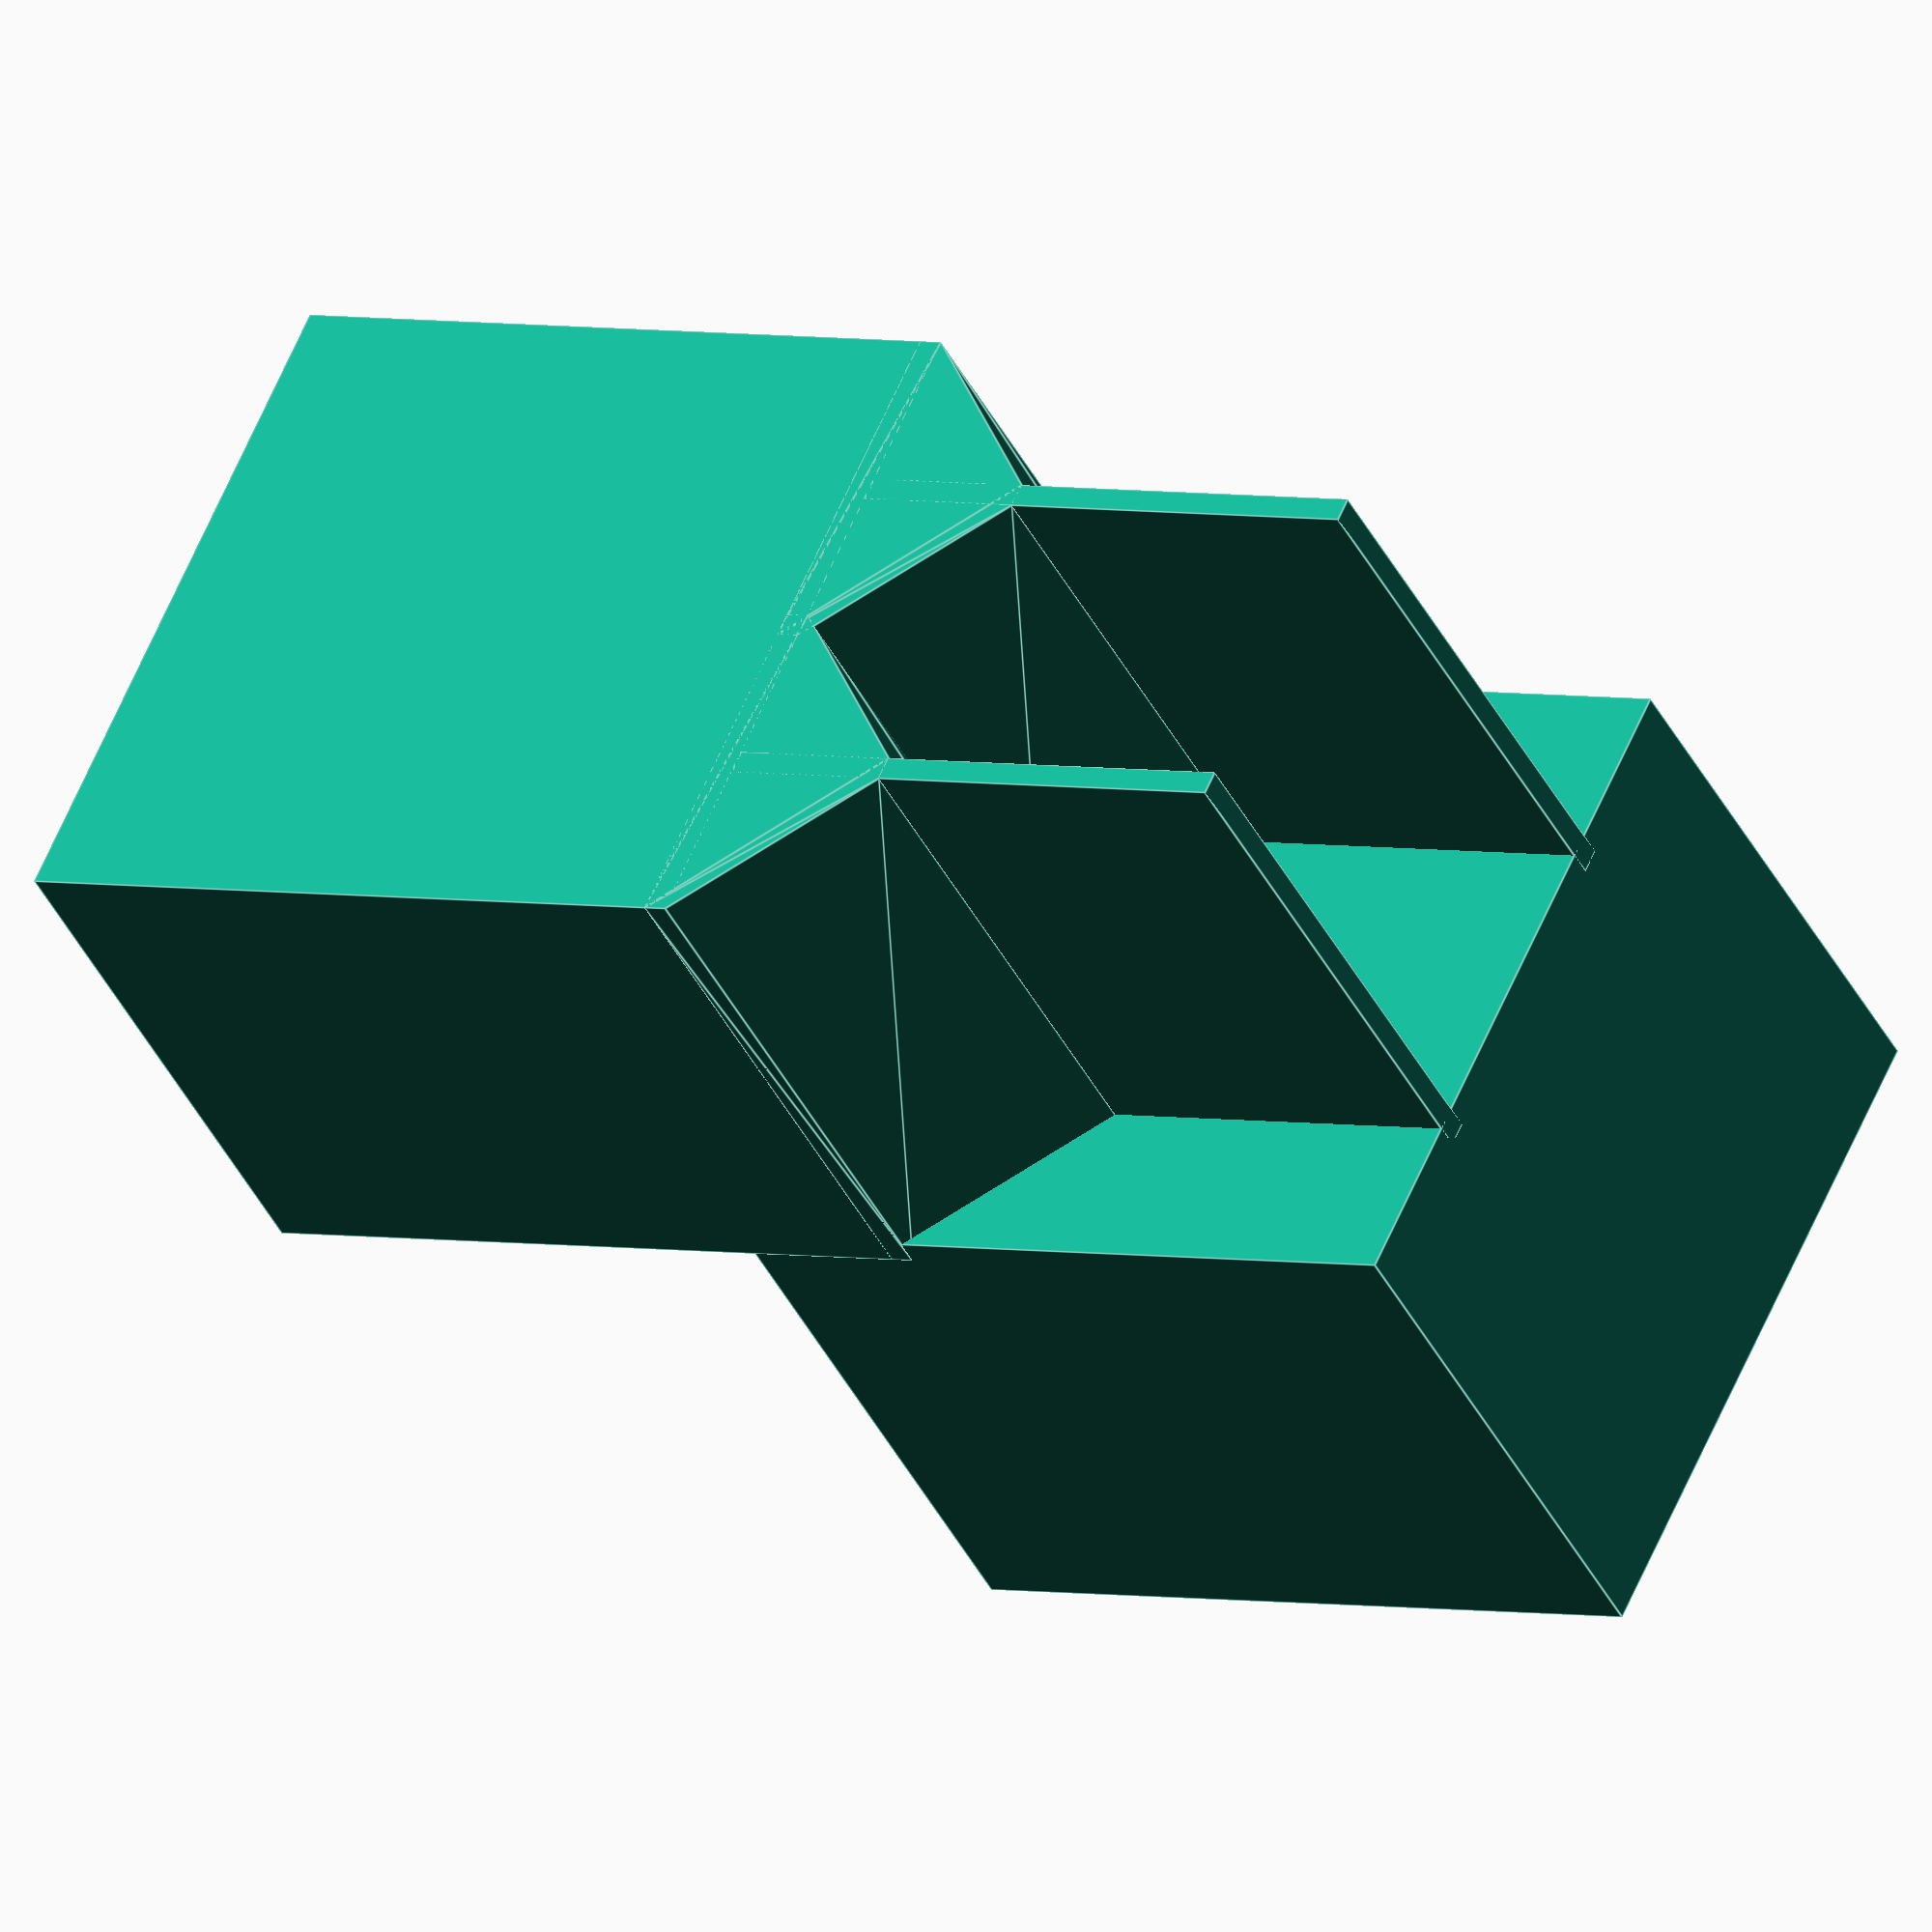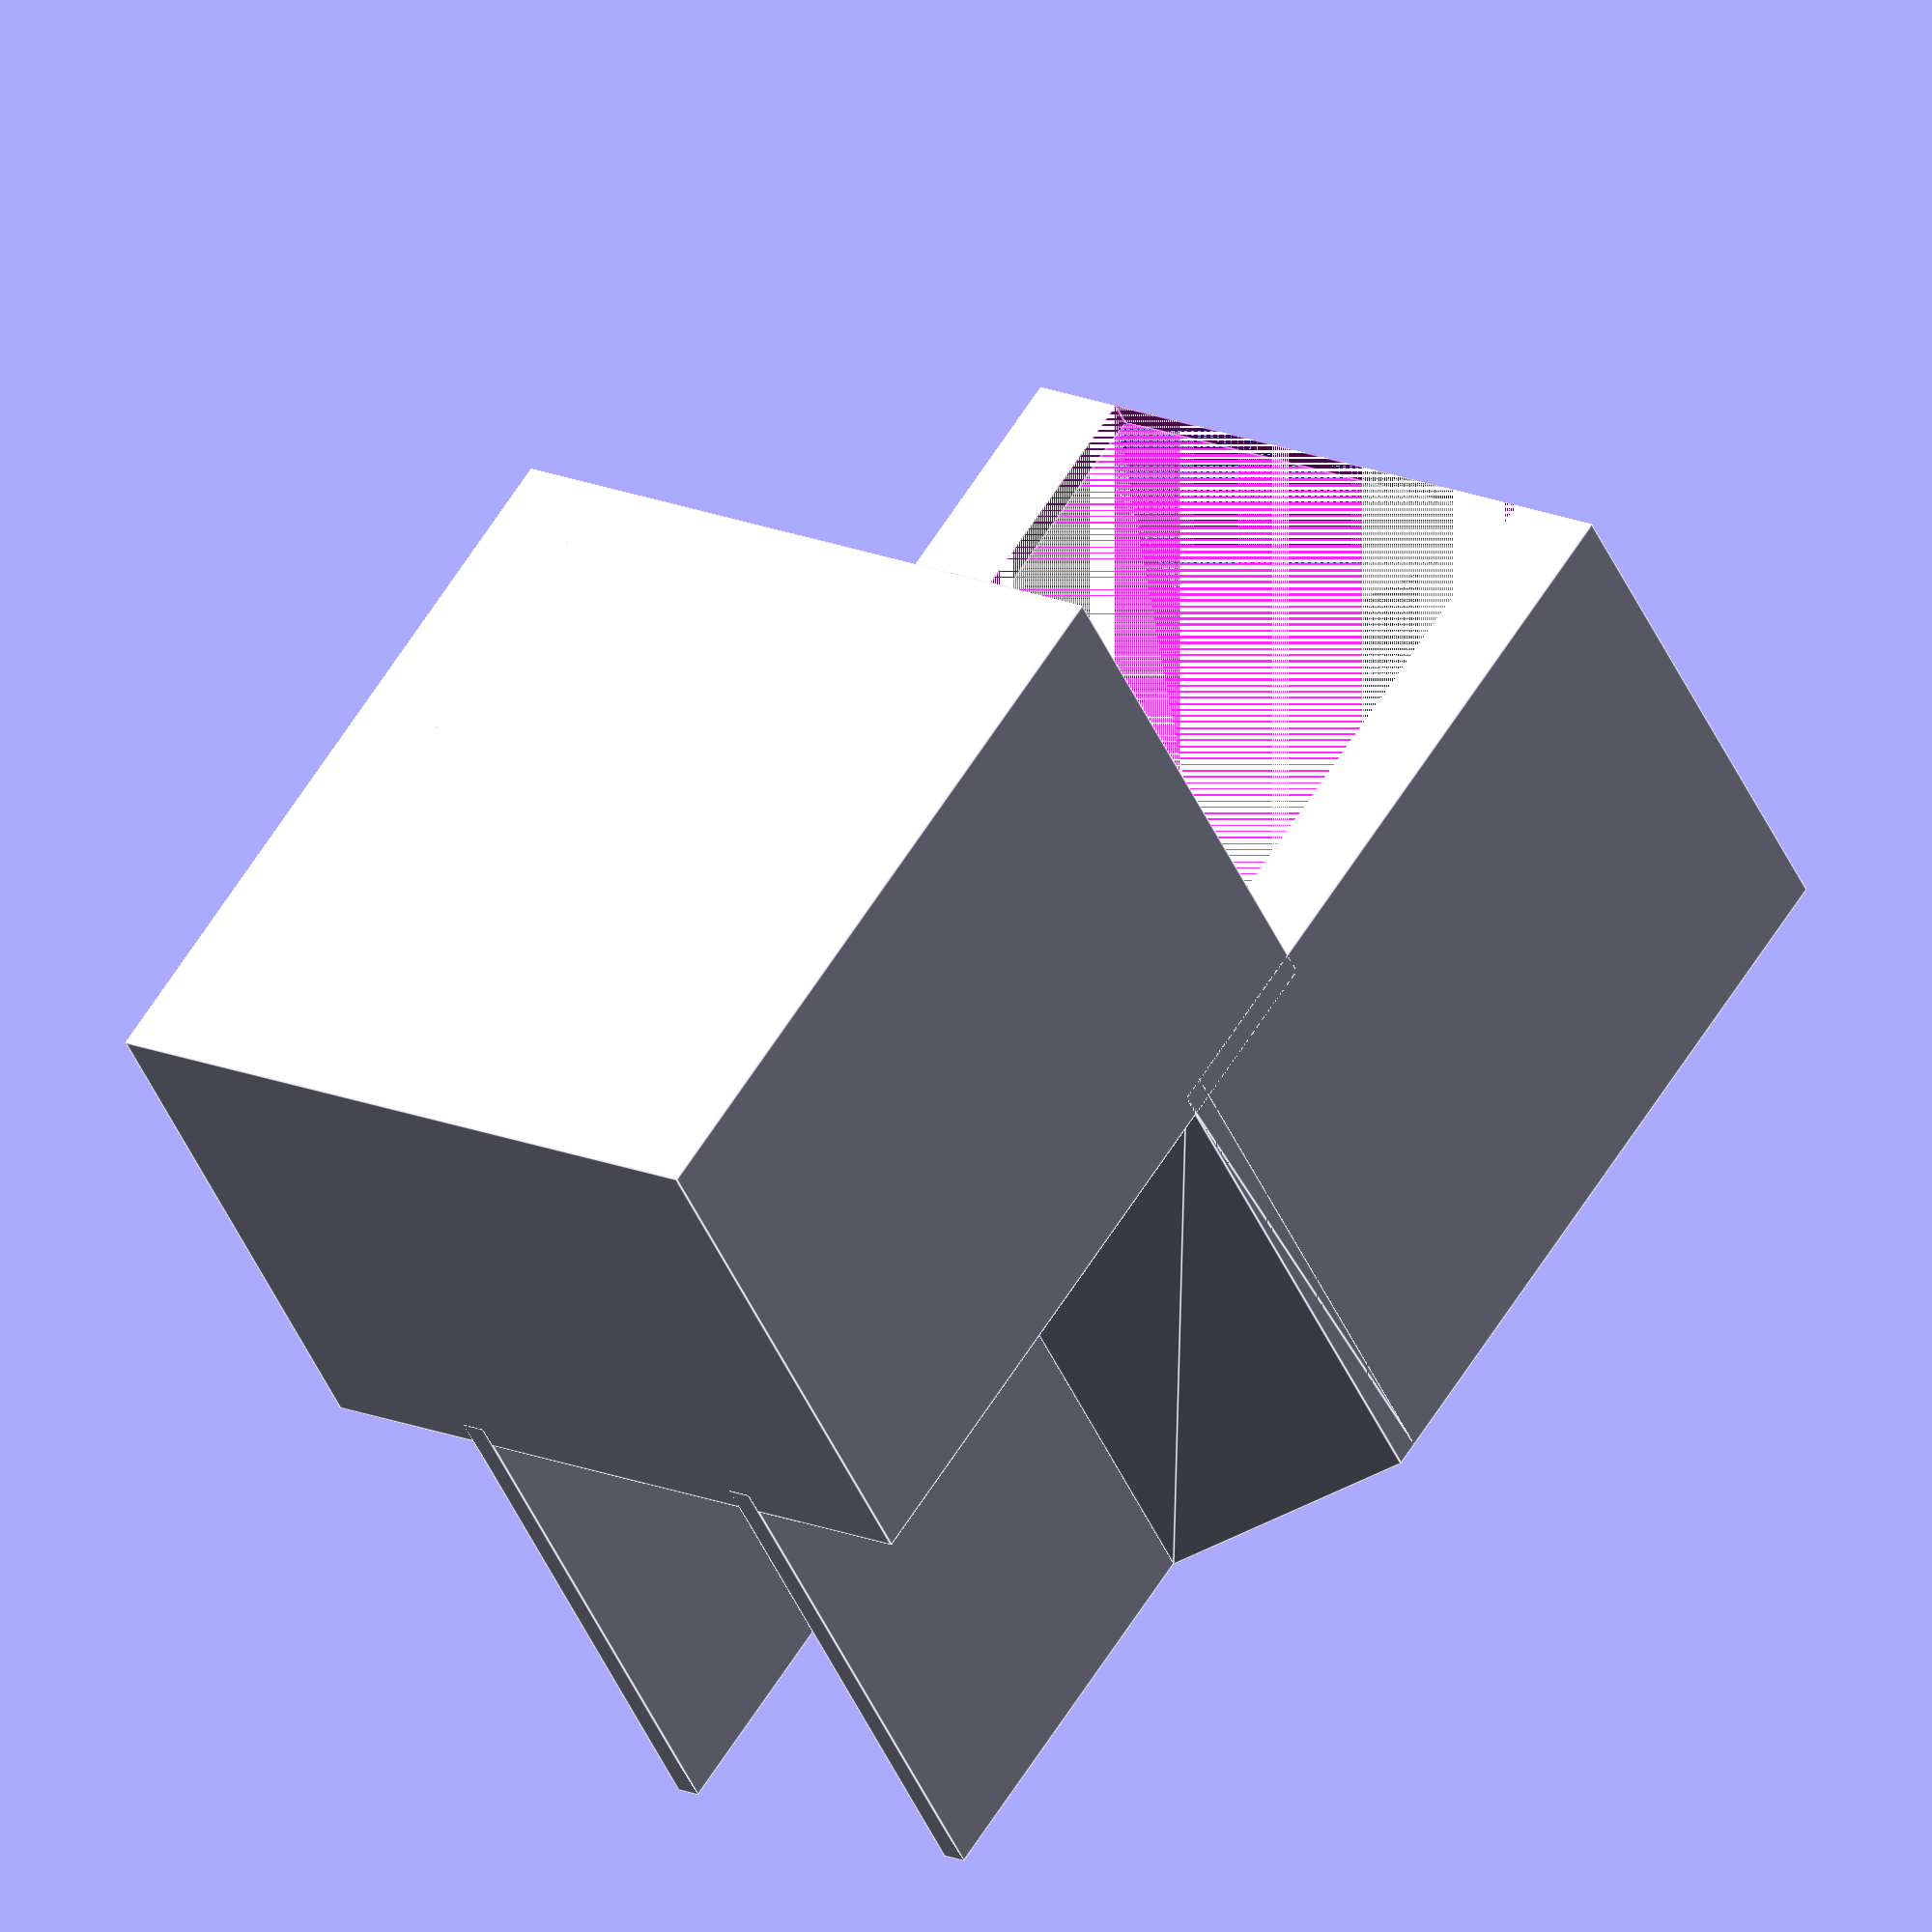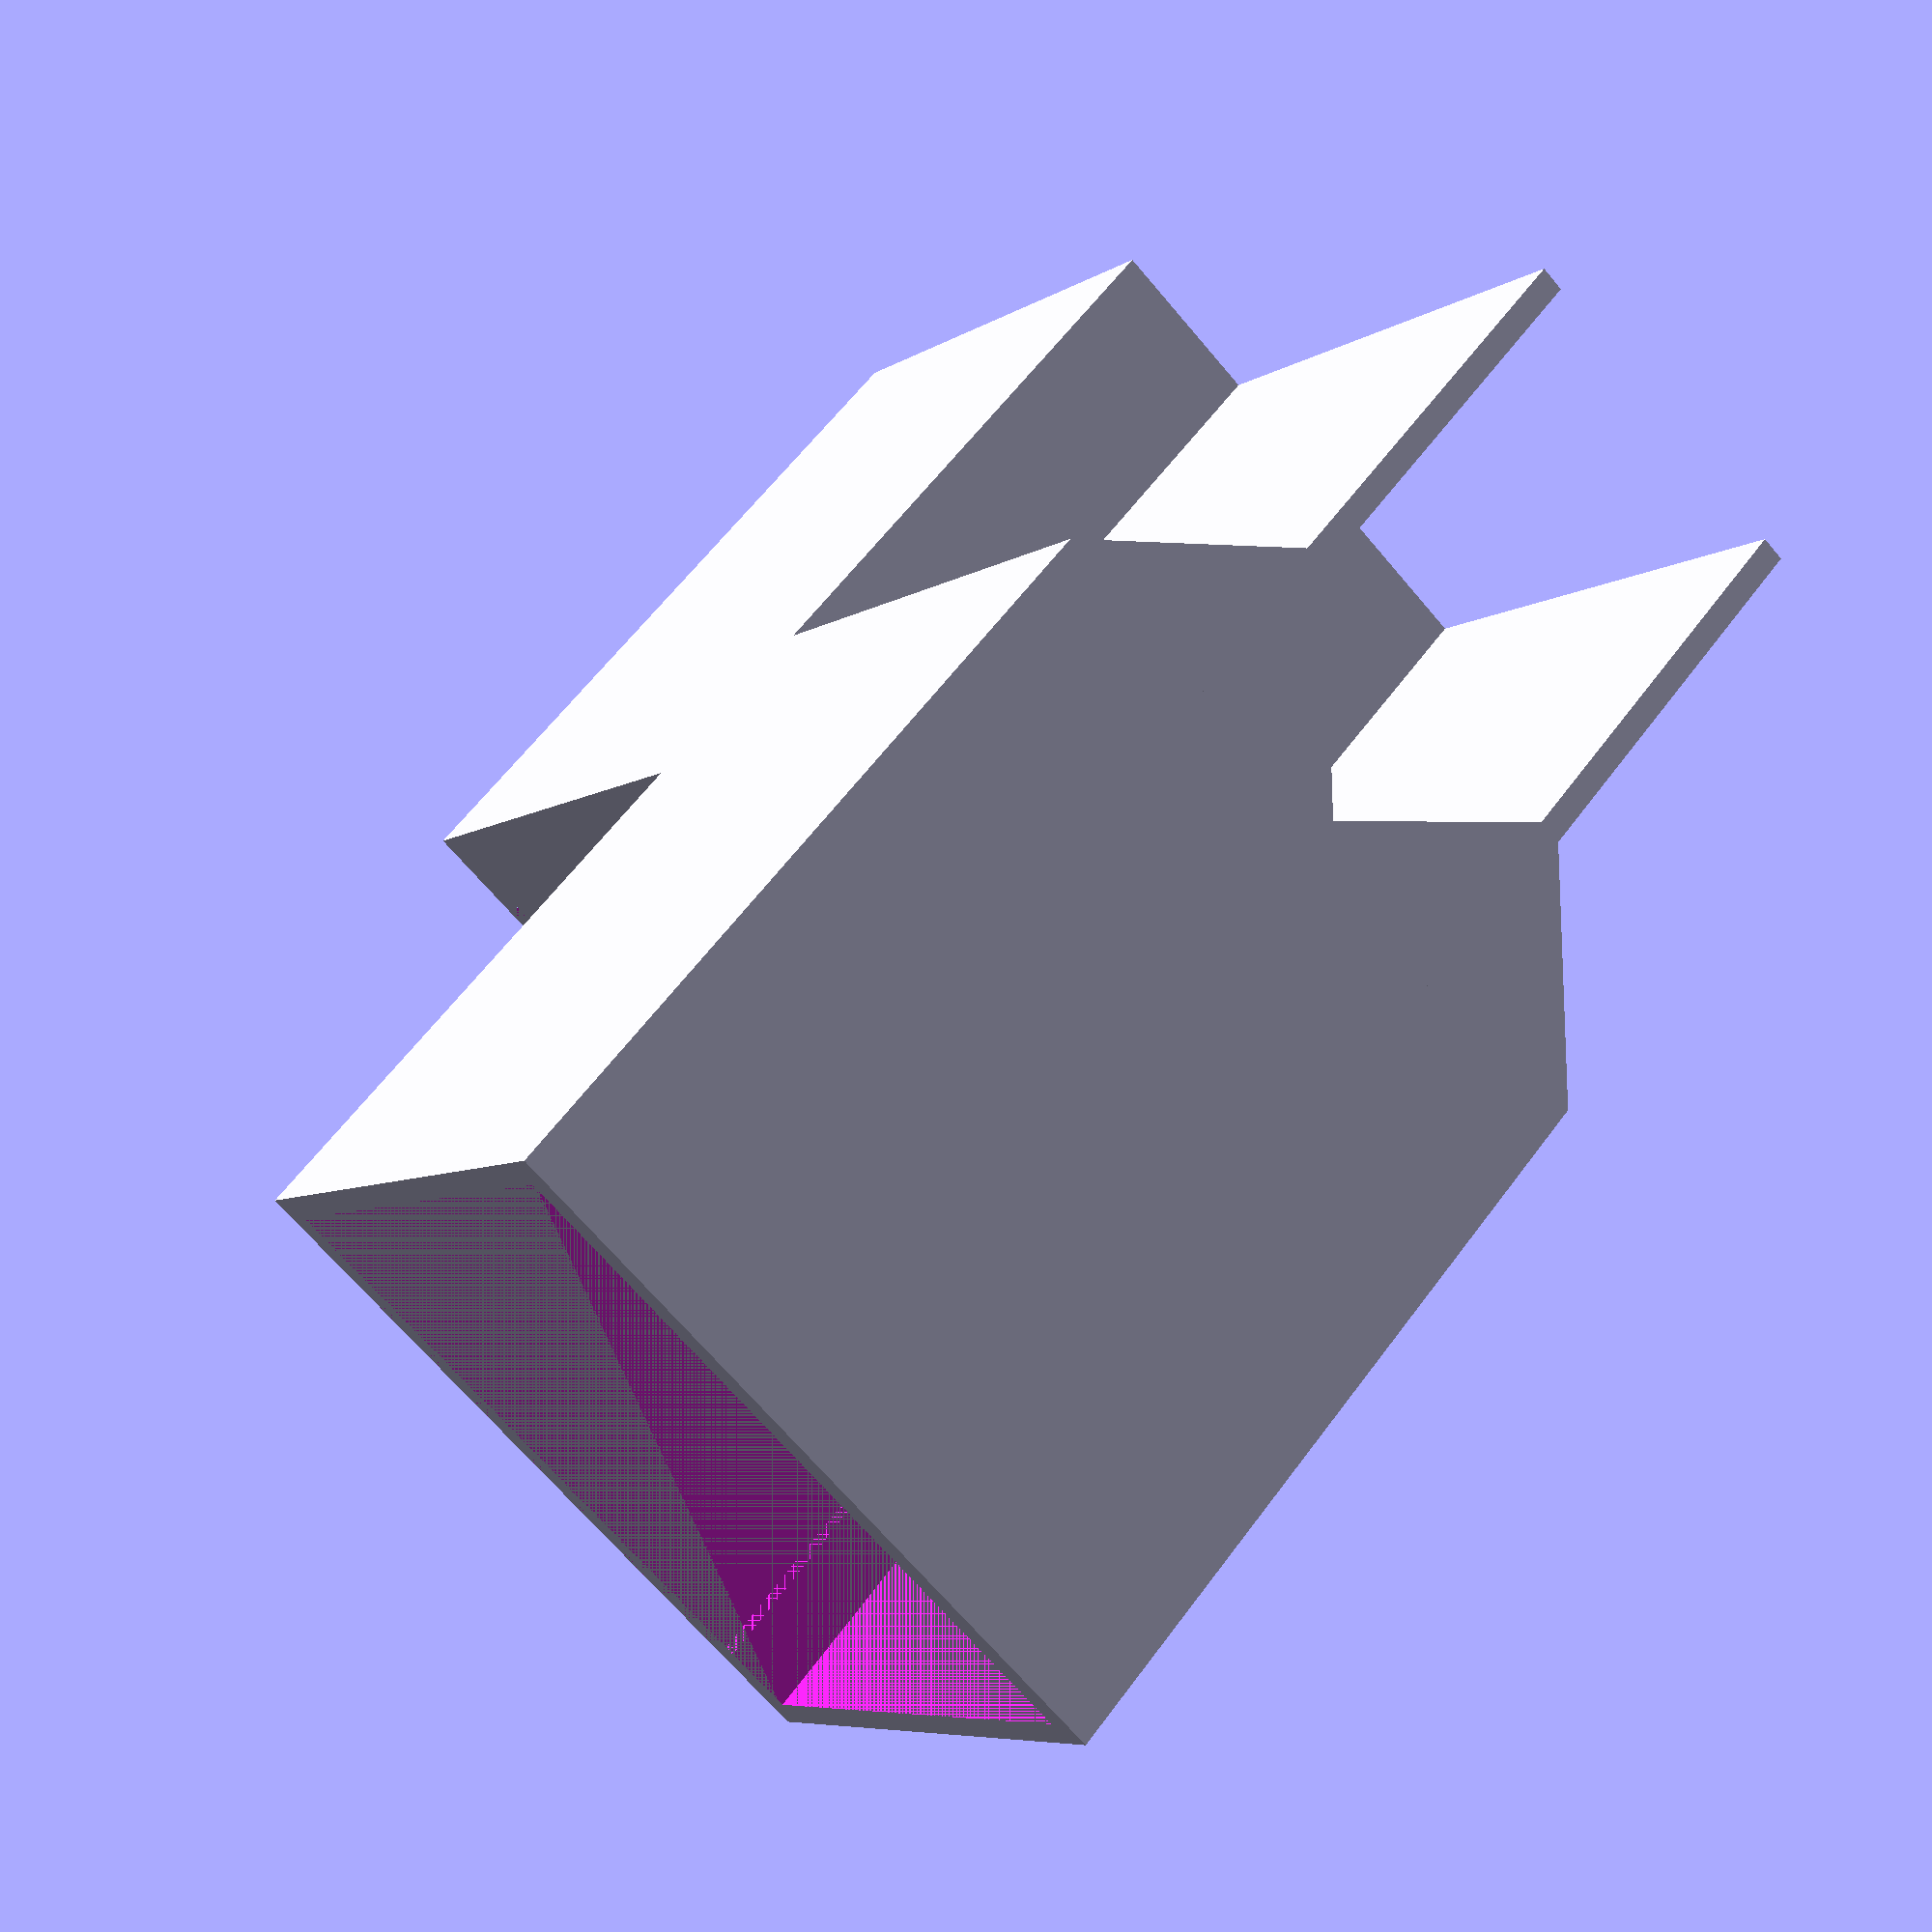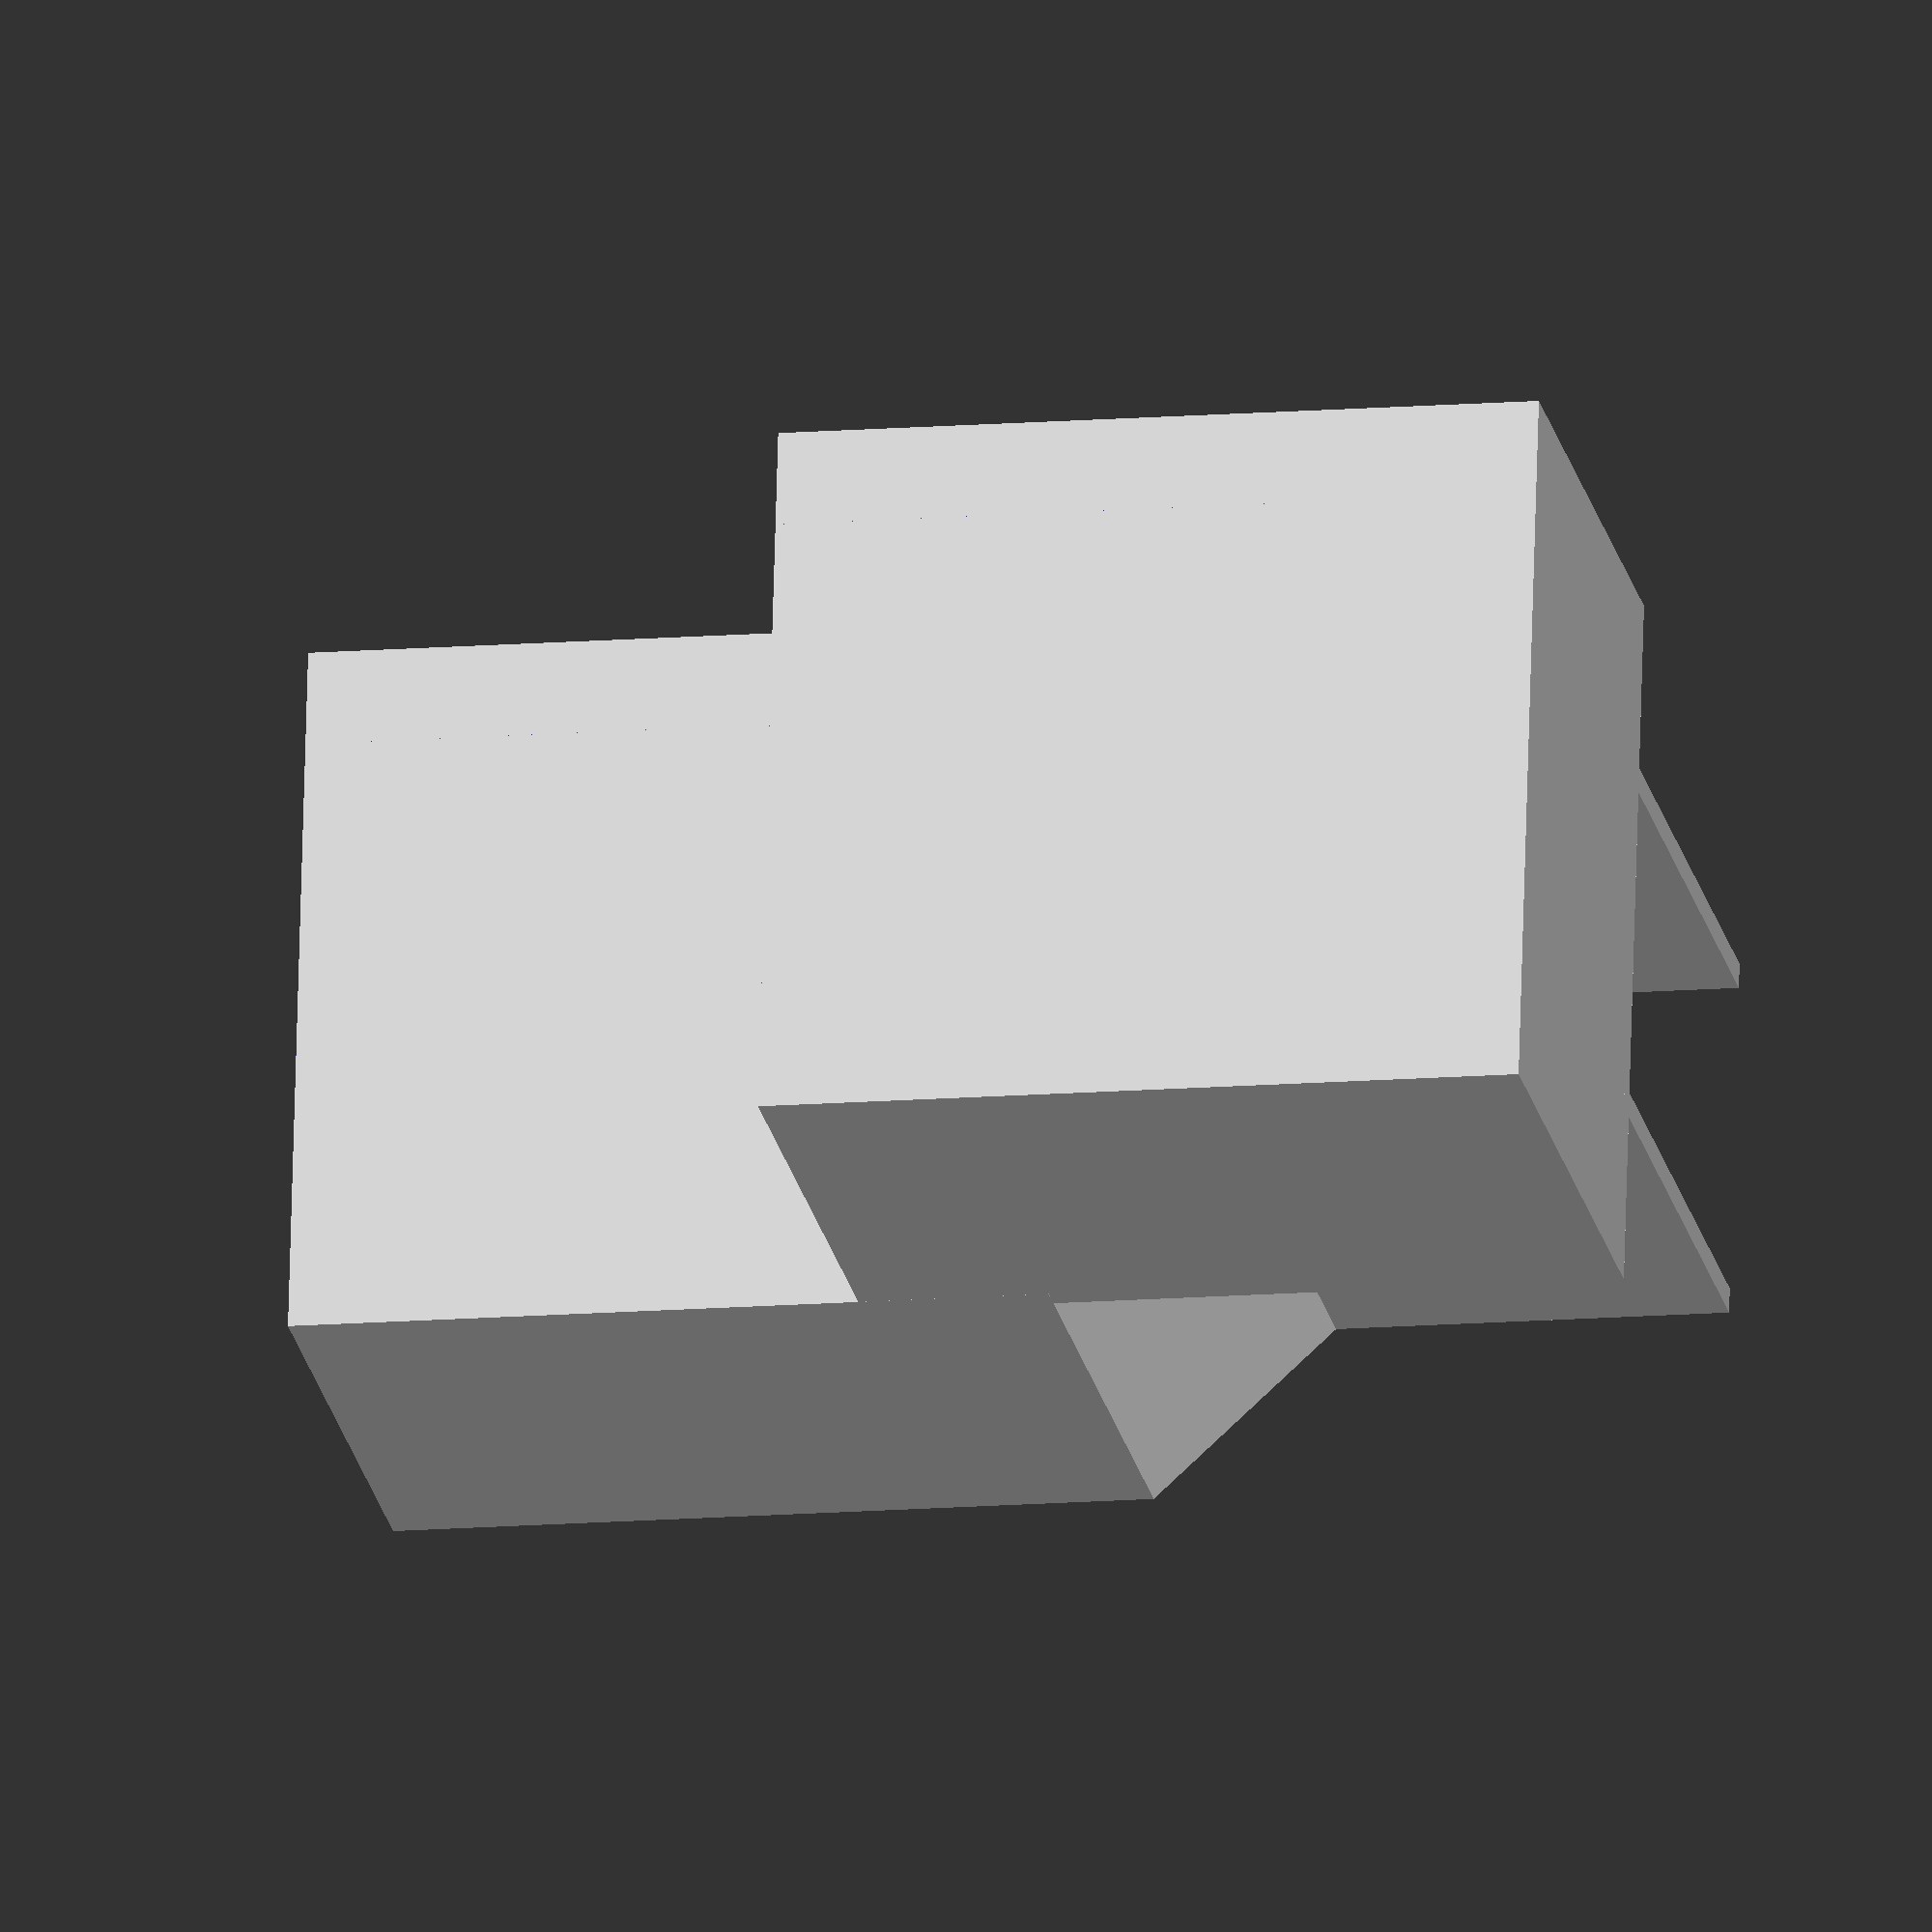
<openscad>
NUMBER_OF_COMPARTMENTS = 1;
DOUBLE_COMPARTMENTS = true;
USE_SUPPORT_WALLS_FOR_DOUBLE_COMPARTMENTS = true;
USE_TRIANGLE_SLANTS_FOR_DOUBLE_COMPARTMENTS = true;

WALL_THICKNESS = 5;
COMPARTMENT_WIDTH = 140;  // includes walls
COMPARTMENT_DEPTH = 110;  // includes walls
COMPARTMENT_HEIGHT = 150; // includes floor

for (i = [0:1:NUMBER_OF_COMPARTMENTS - 1]) {
  // Move everything over next to each other for each compartment block
  translate(v = [ (i * COMPARTMENT_WIDTH) - (i * WALL_THICKNESS), 0, 0 ]) {
    compartment();

    if (DOUBLE_COMPARTMENTS) {
      // Move everything back while avoiding double walls
      translate(v = [ 0, COMPARTMENT_DEPTH - WALL_THICKNESS, 0 ]) {
        // Make the upper compartment, reuse part of the first ones wall for
        // lower height overall
        translate(v = [ 0, 0, 0.75 * COMPARTMENT_HEIGHT ]) compartment();

        // Support Walls below the top compartment
        if (USE_SUPPORT_WALLS_FOR_DOUBLE_COMPARTMENTS) {
          for (x = [0.25:0.50:0.75]) {
            translate(v = [ x * (COMPARTMENT_WIDTH - WALL_THICKNESS), 0, 0 ]) {
              cube(size = [
                WALL_THICKNESS, COMPARTMENT_DEPTH, 0.75 * COMPARTMENT_HEIGHT
              ]);
            }
          }
        }

        // Slants to prevent overhang issues while printing
        if (USE_TRIANGLE_SLANTS_FOR_DOUBLE_COMPARTMENTS) {
          // Do 2 times, orient on Support Walls in the back
          for (x = [0.25:0.50:0.75]) {
            hull() {
              // Lower Sticks in the Walls
              translate(v = [
                x * (COMPARTMENT_WIDTH - WALL_THICKNESS), 0,
                (0.75 * COMPARTMENT_HEIGHT) - (0.25 * COMPARTMENT_WIDTH)
              ]) {
                cube(size =
                         [ WALL_THICKNESS, COMPARTMENT_DEPTH, WALL_THICKNESS ]);
              }

              // Upper Sticks in the Ceiling
              for (x2 = [-1:1:1]) {
                // Move aligned to the supported walls (x) and make 3 sticks,
                // each moved by as much as the walls, so they align with start,
                // end and the middle. Also move up into the ceiling (0.75 *
                // COMPARTMENT_HEIGHT)
                translate(v = [
                  (x * (COMPARTMENT_WIDTH - WALL_THICKNESS)) +
                      (x2 * (0.25 * (COMPARTMENT_WIDTH - WALL_THICKNESS))),
                  0, 0.75 *
                  COMPARTMENT_HEIGHT
                ]) {
                  cube(size = [
                    WALL_THICKNESS, COMPARTMENT_DEPTH,
                    WALL_THICKNESS
                  ]);
                }
              }
            }
          }
        }
      }
    }
  }
}

module compartment() {
  difference() {
    difference() {
      // Main Block
      cube(size = [ COMPARTMENT_WIDTH, COMPARTMENT_DEPTH, COMPARTMENT_HEIGHT ]);

      translate(v = [ WALL_THICKNESS, WALL_THICKNESS, WALL_THICKNESS ]) {
        cube( // Leave floor, side wall, and back front wall in peace
            size = [
              COMPARTMENT_WIDTH -
                  (2 * WALL_THICKNESS), // 1 * for overhang from moving, 1 * for
                                        // leaving the opposite wall intact
              COMPARTMENT_DEPTH - (2 * WALL_THICKNESS), // same here
              COMPARTMENT_HEIGHT -
                  WALL_THICKNESS // Only 1 * so that there is no ceiling
            ]);
      }
    }

    translate(v = [
      WALL_THICKNESS + (0.1 * COMPARTMENT_WIDTH), 0, (0.25 * COMPARTMENT_HEIGHT)
    ]) {
      cube( // Cutout of the fron wall for easy reading and access to packs
          size = [
            COMPARTMENT_WIDTH -
                ((2 * WALL_THICKNESS) +
                 (0.2 *
                  COMPARTMENT_WIDTH)), // Leave 10% of the width left on each
                                       // side, so the packs dont fall out
            WALL_THICKNESS, COMPARTMENT_HEIGHT - (0.25 * COMPARTMENT_HEIGHT)
          ]);
    }
  }
}
</openscad>
<views>
elev=176.5 azim=228.8 roll=54.6 proj=o view=edges
elev=299.5 azim=206.4 roll=211.6 proj=o view=edges
elev=300.4 azim=36.9 roll=36.1 proj=p view=wireframe
elev=12.8 azim=261.4 roll=100.8 proj=o view=wireframe
</views>
